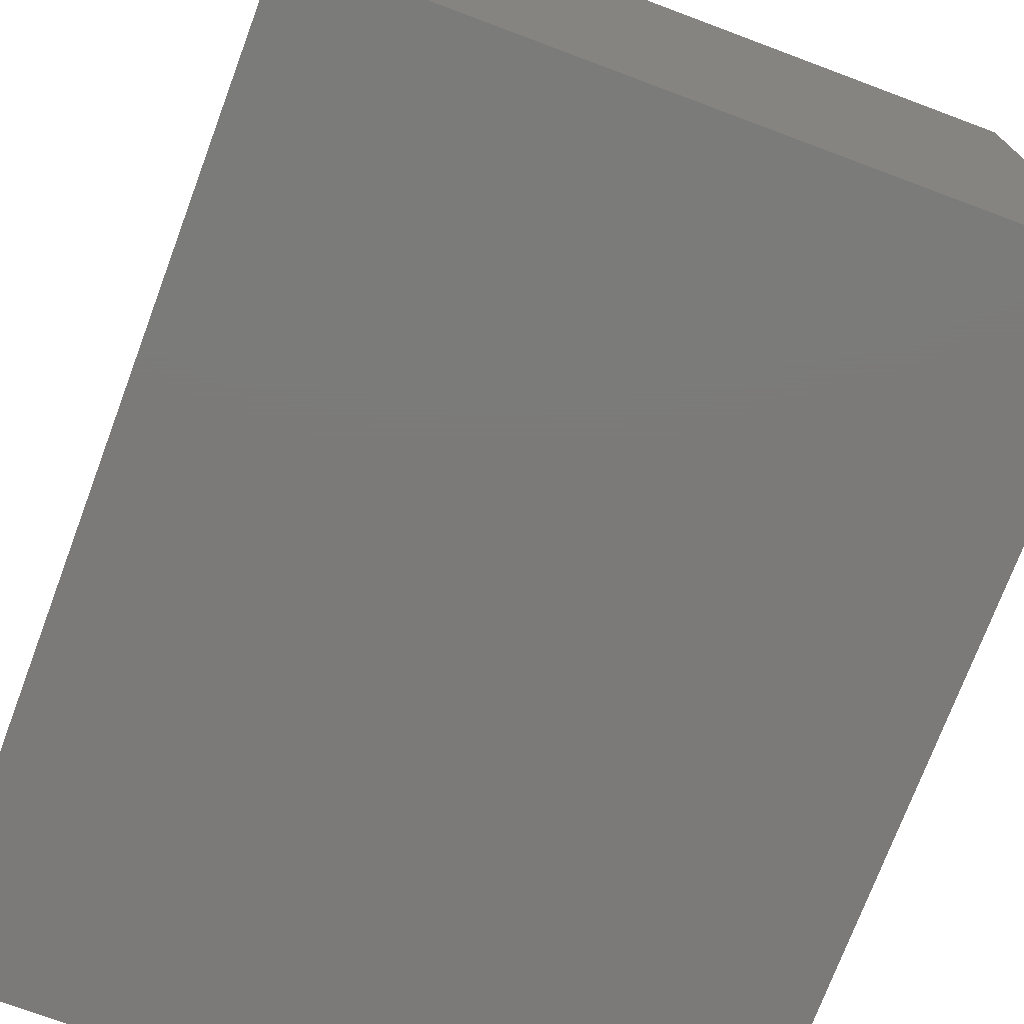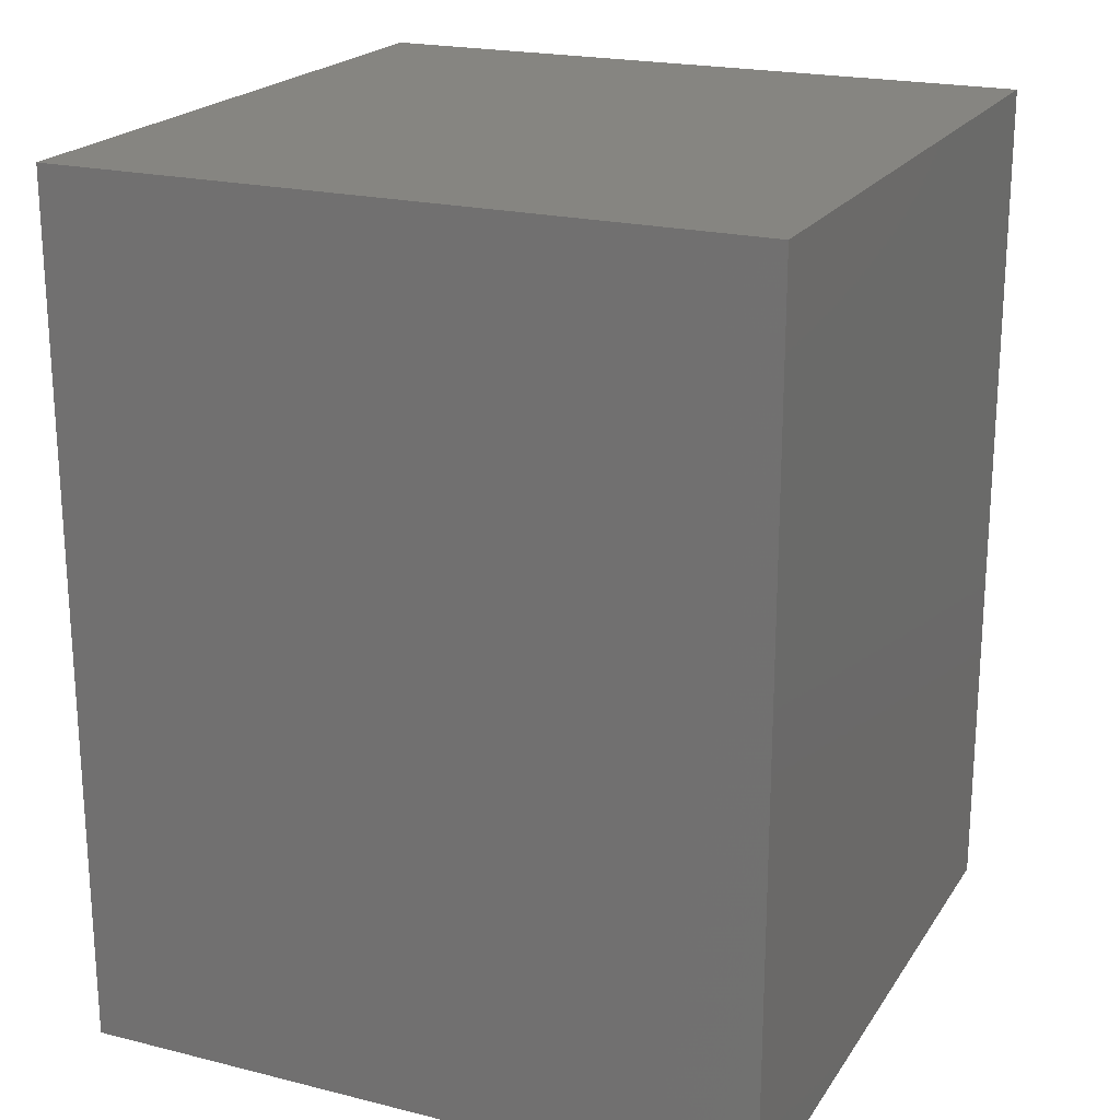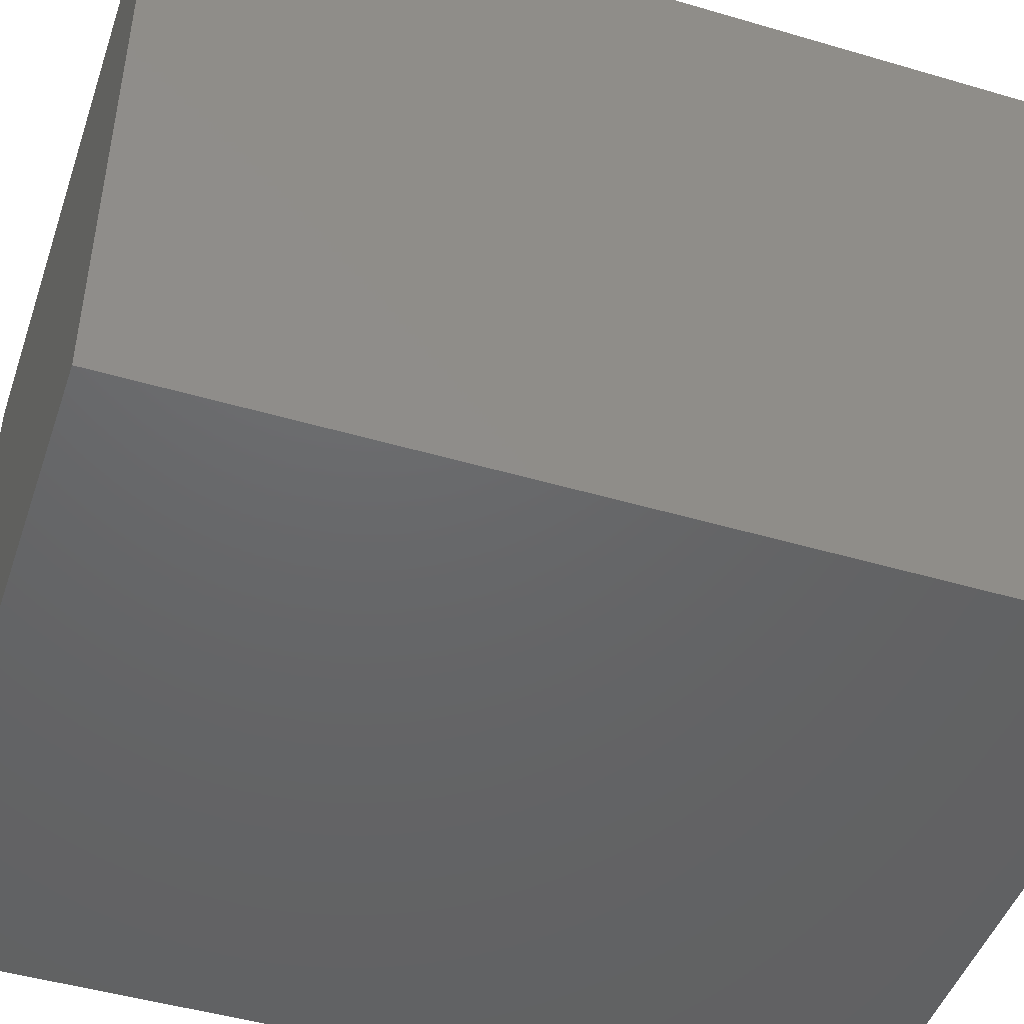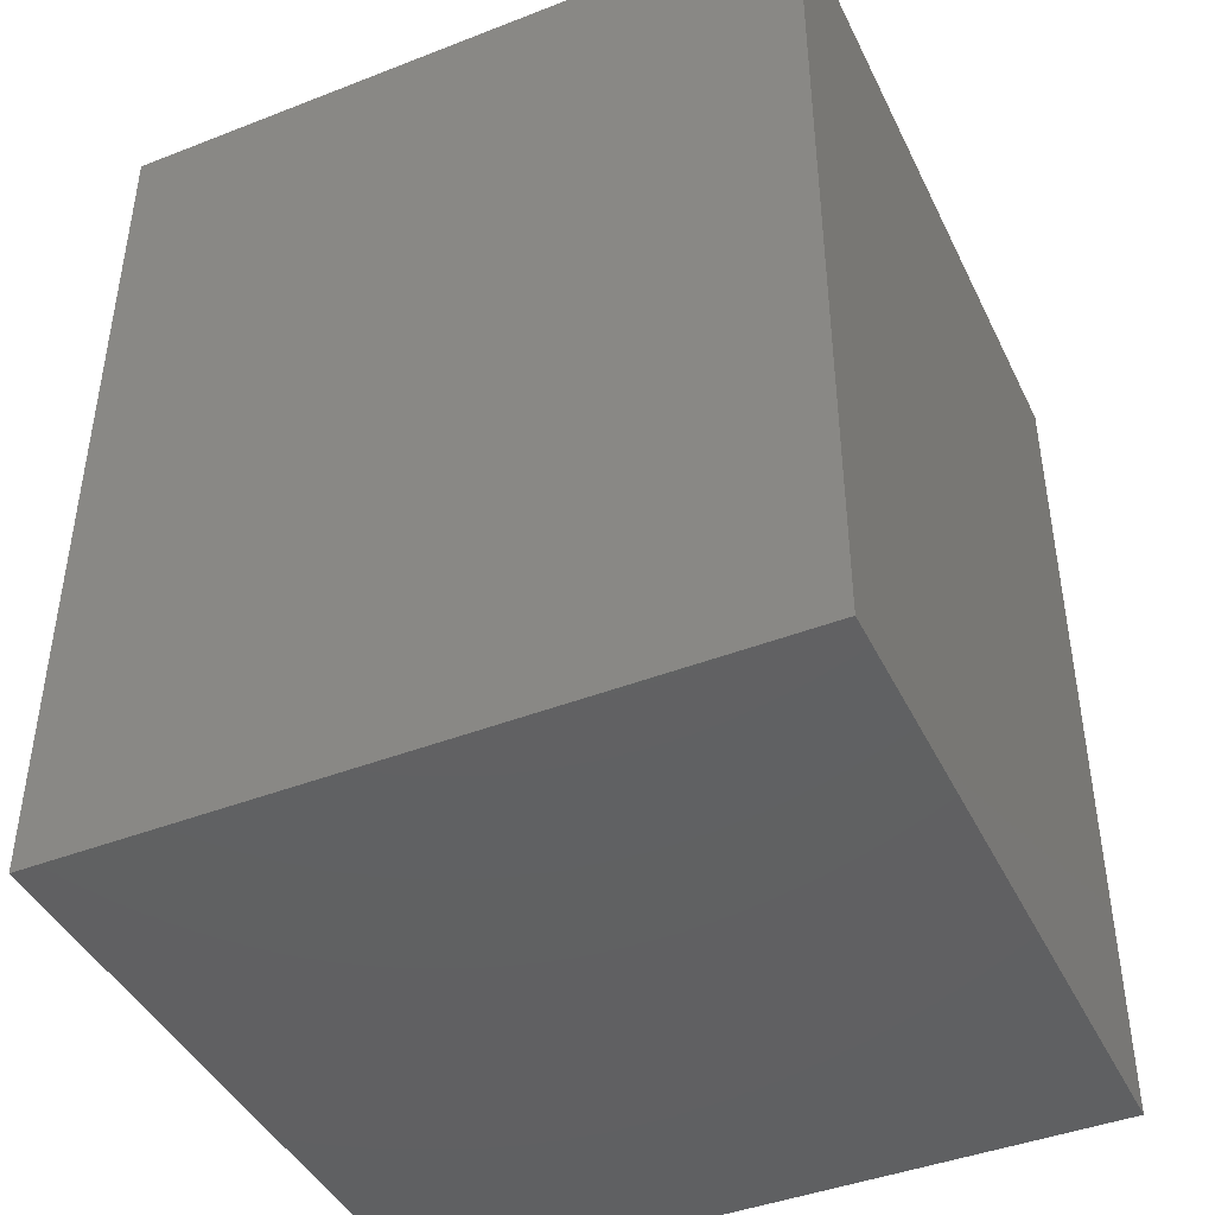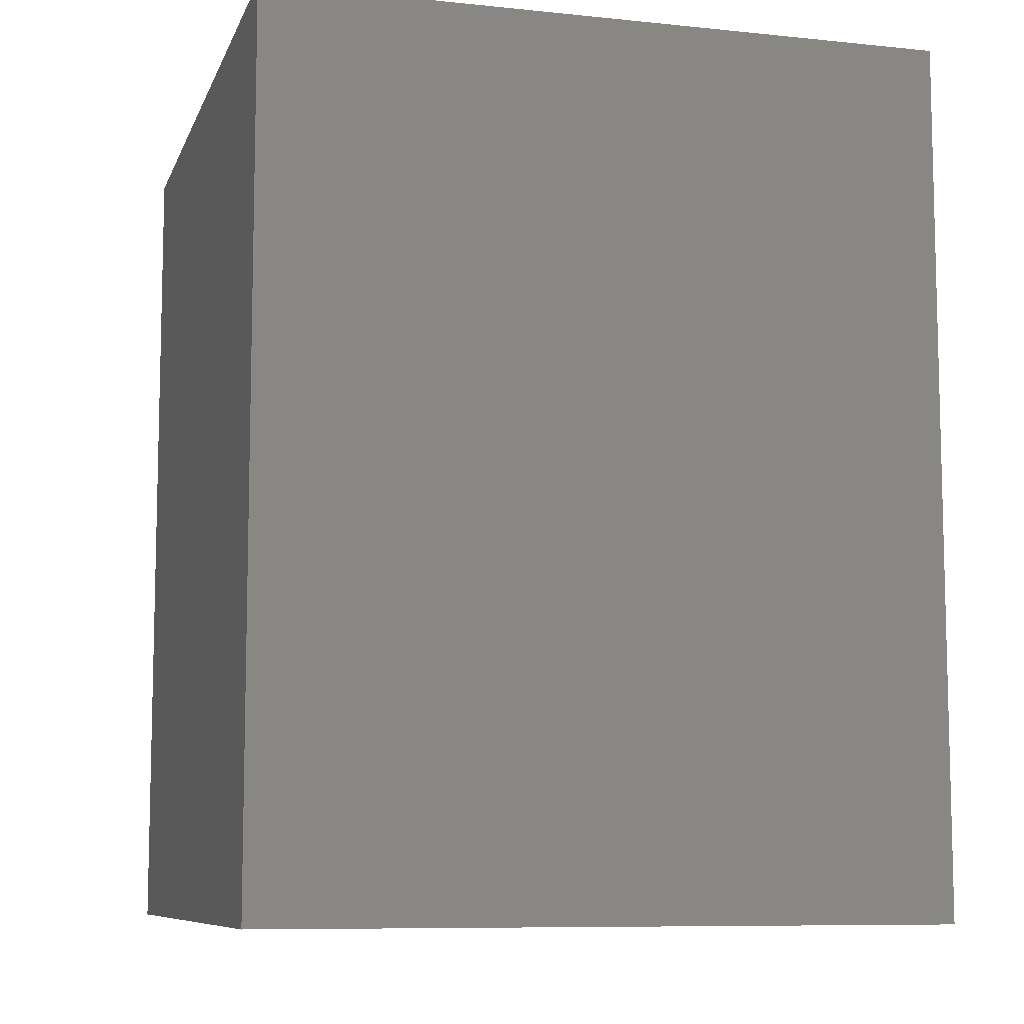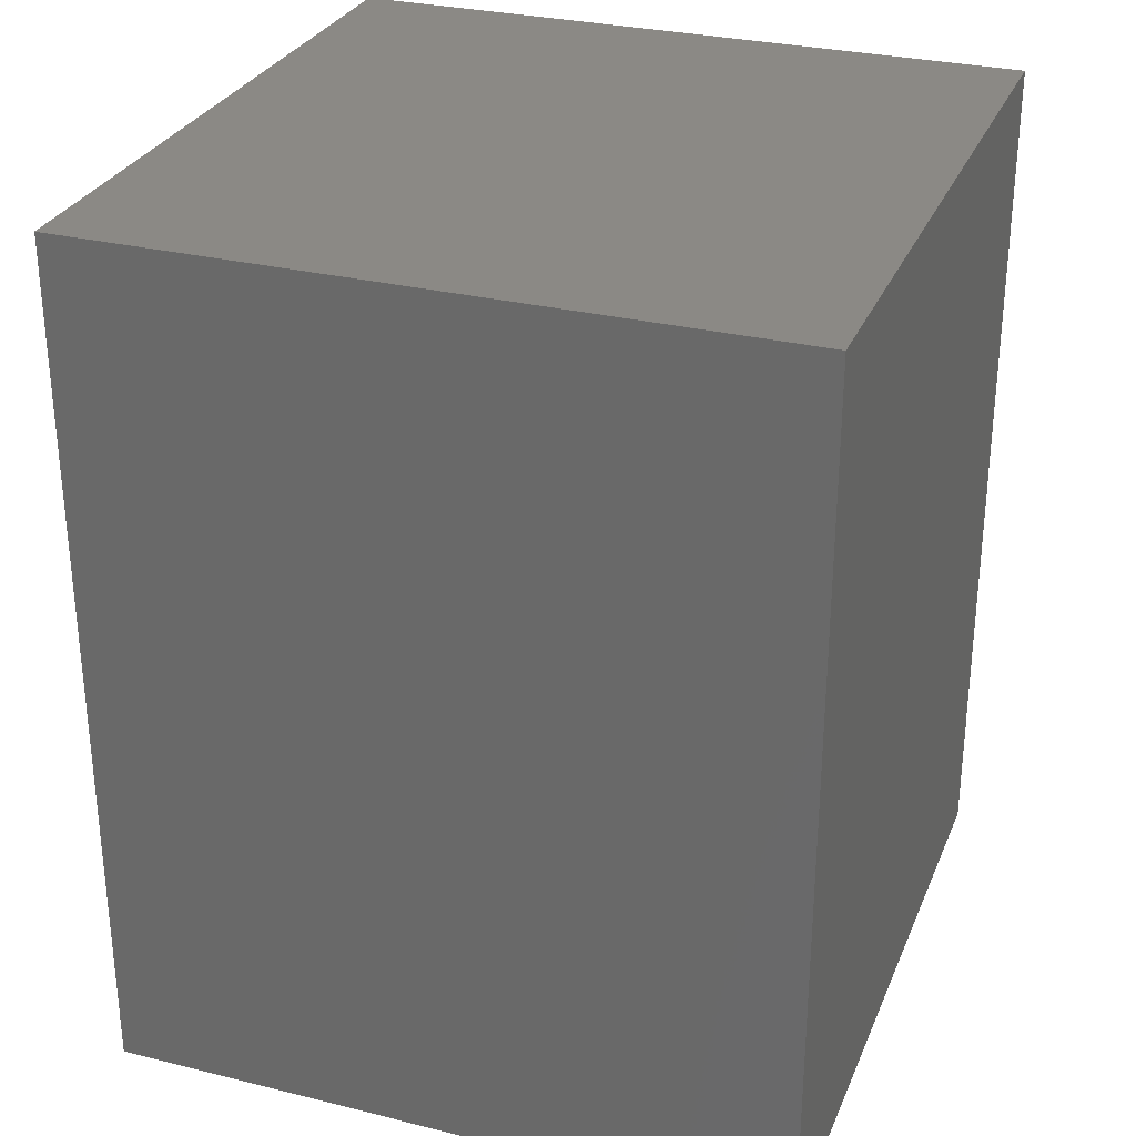
<metadata>
{"format":"stl","ext":"stl","renderer":"f3d","projection":"perspective","resolution":1024,"background":"white","views":[{"elev":-73.8,"azim":159.5,"up":"+Z"},{"elev":20.9,"azim":-65.9,"up":"+Y"},{"elev":-46.8,"azim":71.5,"up":"+Z"},{"elev":-43.2,"azim":-65.3,"up":"+Y"},{"elev":-8.7,"azim":-15.6,"up":"+Y"},{"elev":29.5,"azim":109.9,"up":"+Y"}]}
</metadata>
<code>
# stl→obj: 16 verts, 24 faces
v -25.58 -33.06 35.16
v -25.58 31.93 -16.34
v -25.58 -33.07 -16.34
v -25.58 31.93 35.16
v 25.58 31.93 35.16
v 25.58 31.93 -16.34
v 25.58 -33.07 -16.34
v 25.58 -33.06 35.16
v -24.95 31.3 34.52
v -24.95 -32.43 -15.7
v -24.95 31.3 -15.71
v -24.95 -32.43 34.53
v 24.95 31.3 -15.71
v 24.95 31.3 34.52
v 24.95 -32.43 34.53
v 24.95 -32.43 -15.7
f 1 2 3
f 2 1 4
f 2 5 6
f 5 2 4
f 5 7 6
f 7 5 8
f 7 2 6
f 2 7 3
f 1 7 8
f 7 1 3
f 1 5 4
f 5 1 8
f 9 10 11
f 10 9 12
f 9 13 14
f 13 9 11
f 15 13 16
f 13 15 14
f 10 15 16
f 15 10 12
f 15 9 14
f 9 15 12
f 10 13 11
f 13 10 16

</code>
